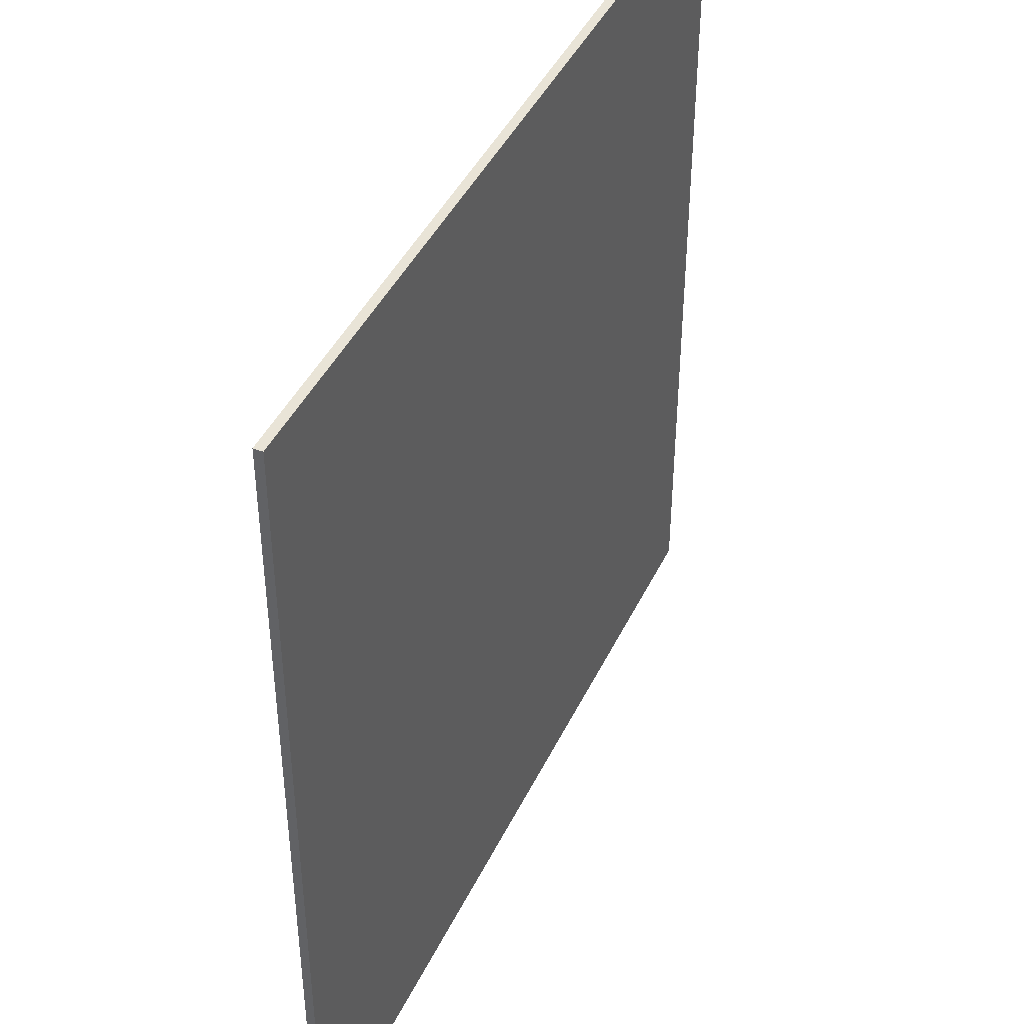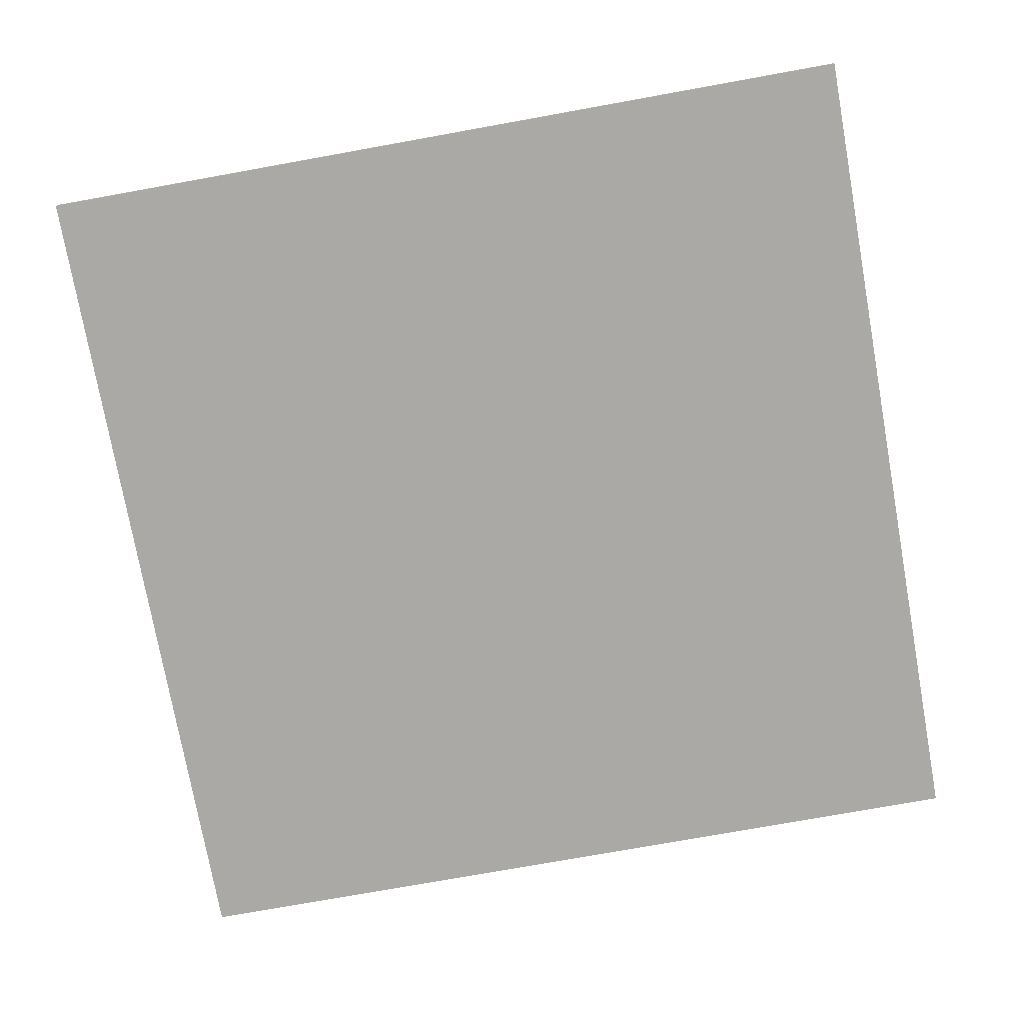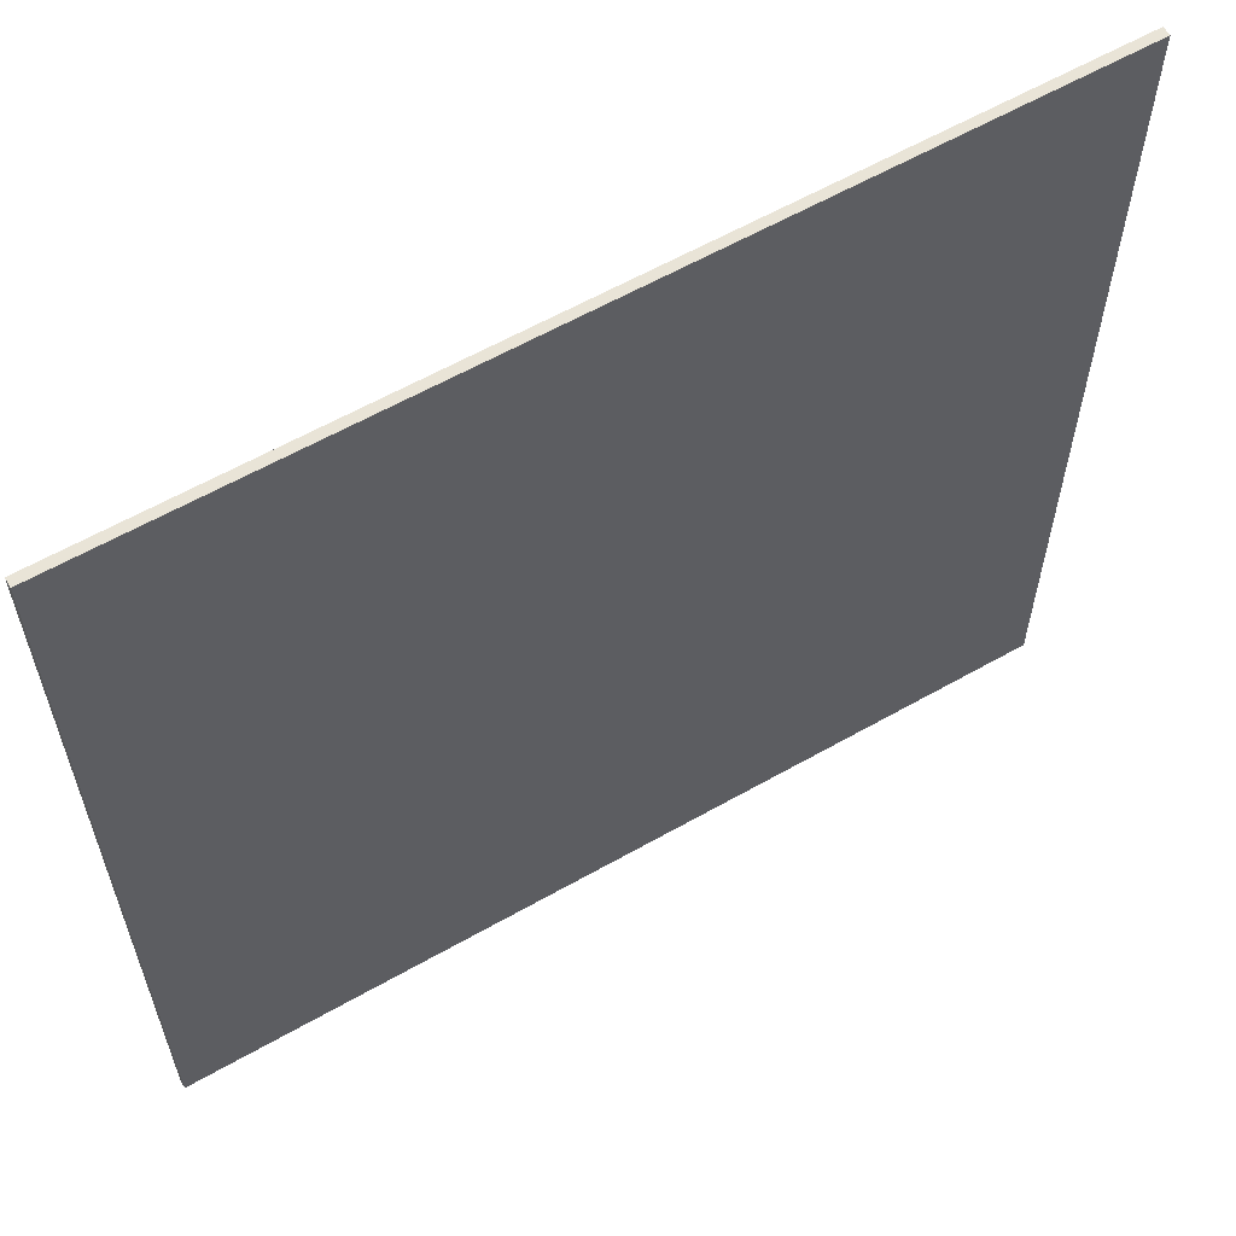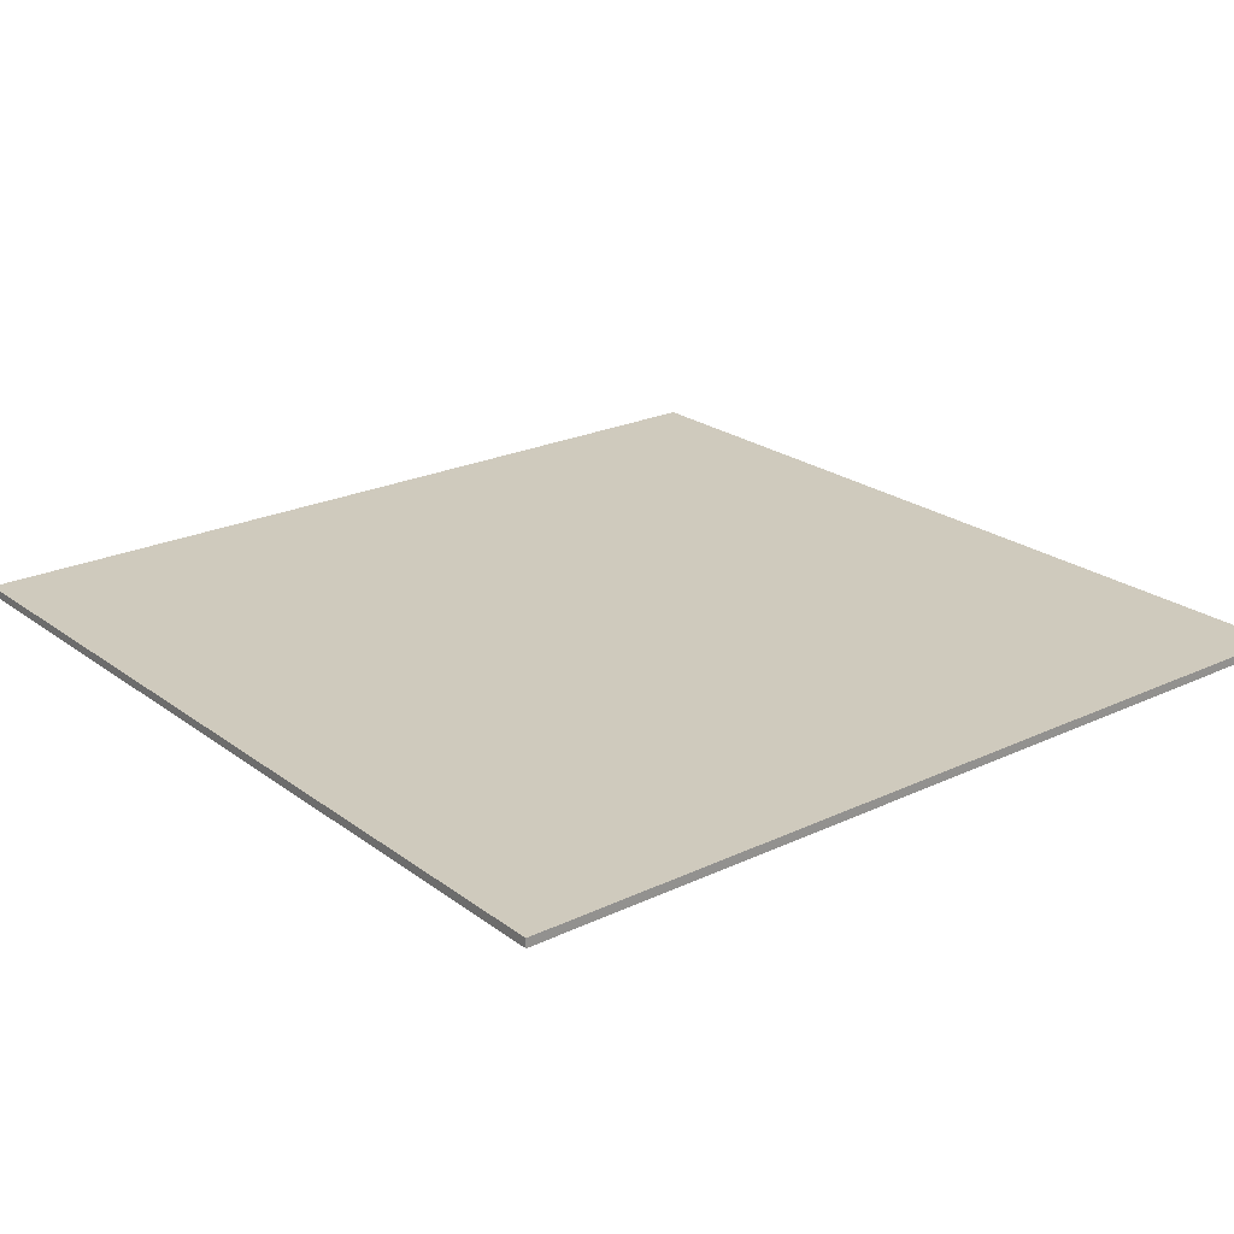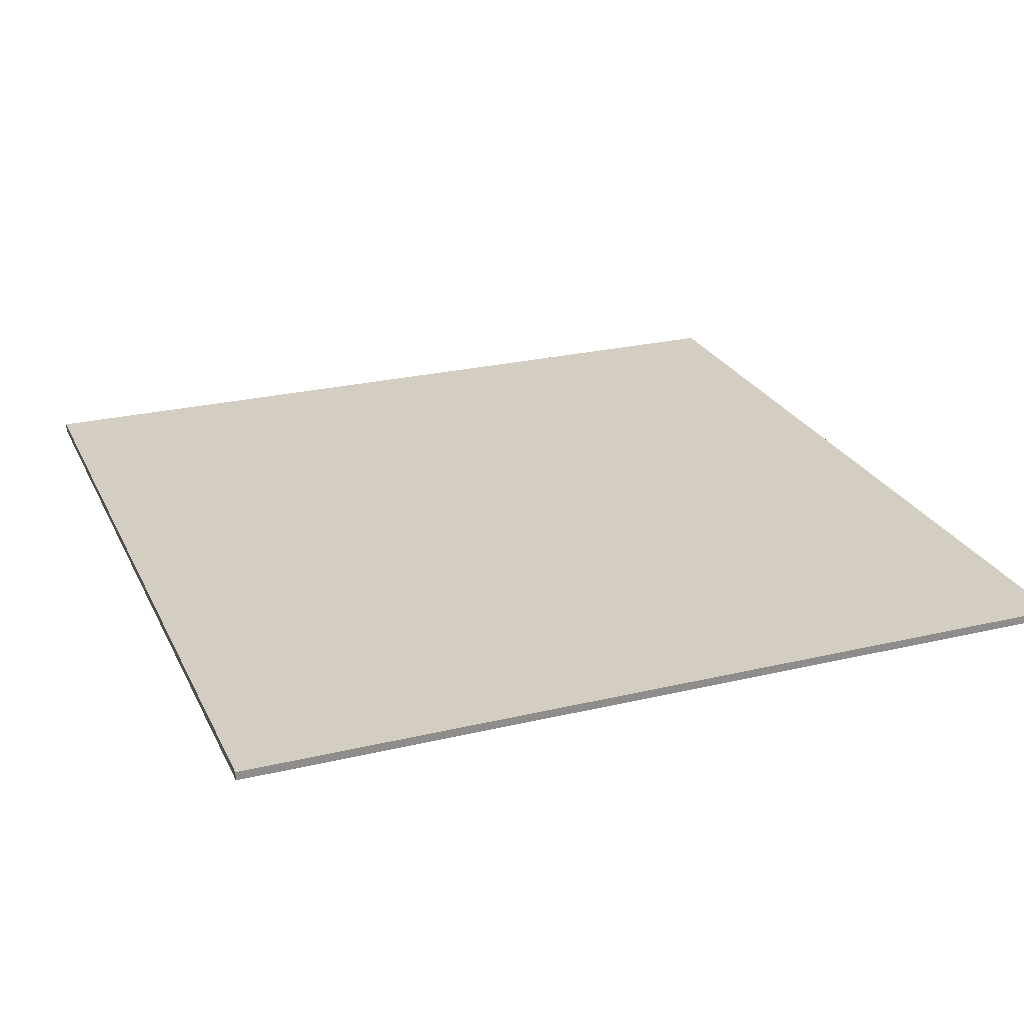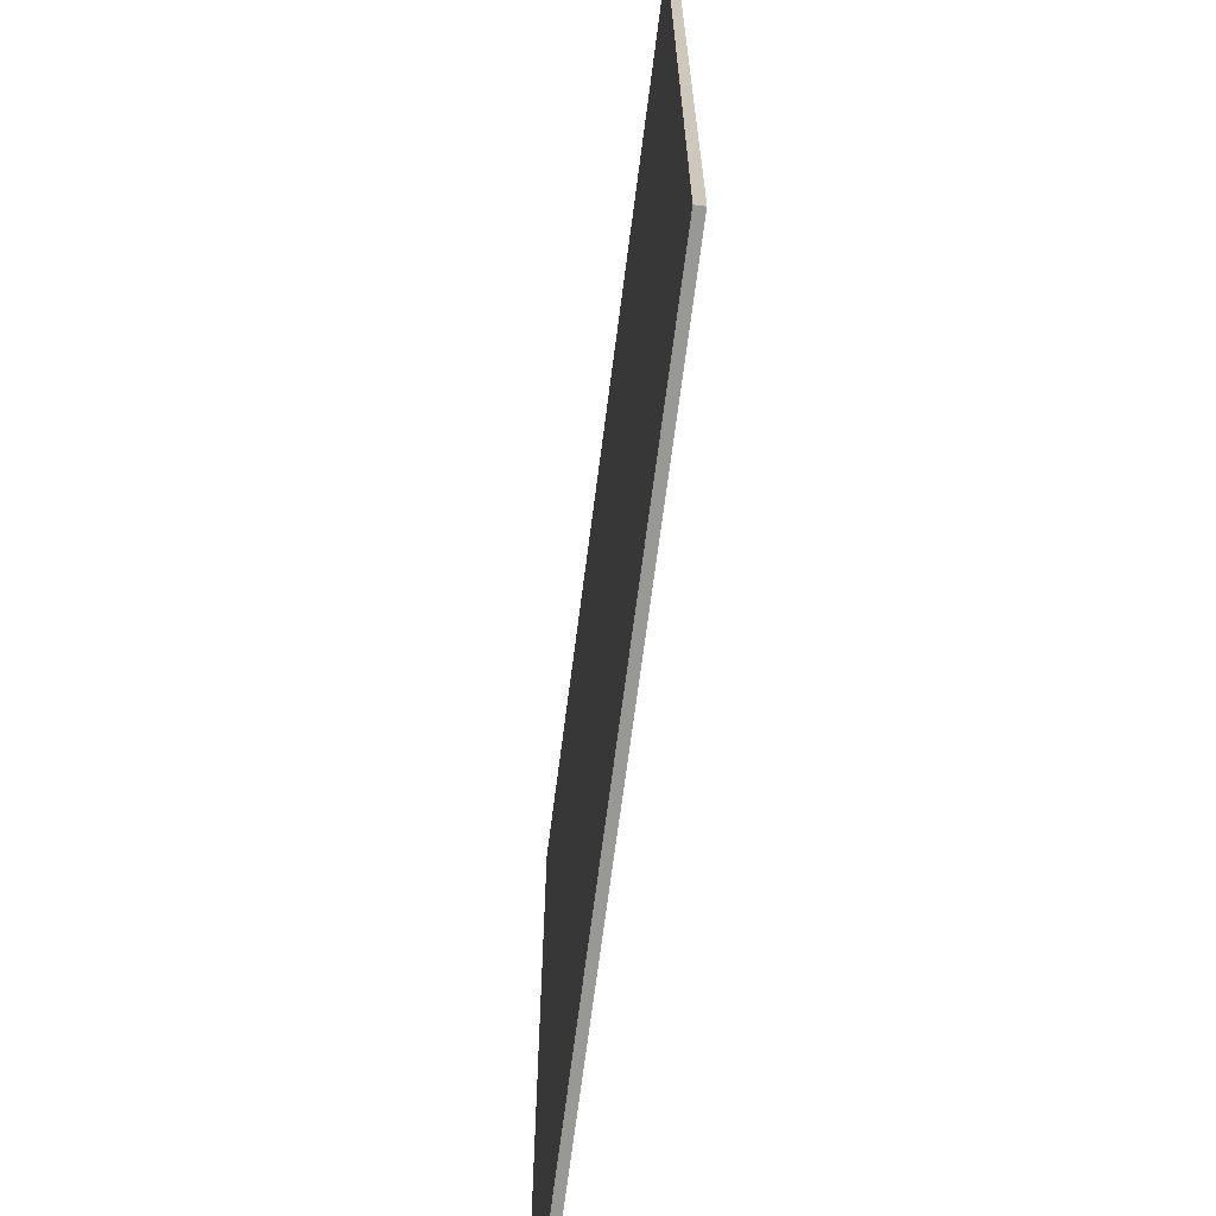
<metadata>
{"format":"obj","ext":"obj","renderer":"f3d","projection":"perspective","resolution":1024,"background":"white","views":[{"elev":43.4,"azim":114.3,"up":"+Z"},{"elev":-75.6,"azim":-79.8,"up":"+Y"},{"elev":60.8,"azim":149.9,"up":"+Z"},{"elev":22.9,"azim":-38.8,"up":"+Y"},{"elev":25.2,"azim":-111.0,"up":"+Y"},{"elev":-68.5,"azim":82.7,"up":"+Z"}]}
</metadata>
<code>
o Cube.001
v 76.63 -1.55 76.63
v -76.63 -1.549 -76.63
v 76.63 -1.549 -76.63
v -76.63 -0.01694 -76.63
v 76.63 -0.01699 76.63
v 76.63 -0.01694 -76.63
v -76.63 -1.55 76.63
v -76.63 -0.01699 76.63
f 1 2 3
f 4 5 6
f 6 1 3
f 5 7 1
f 8 2 7
f 3 4 6
f 1 7 2
f 4 8 5
f 6 5 1
f 5 8 7
f 8 4 2
f 3 2 4

</code>
